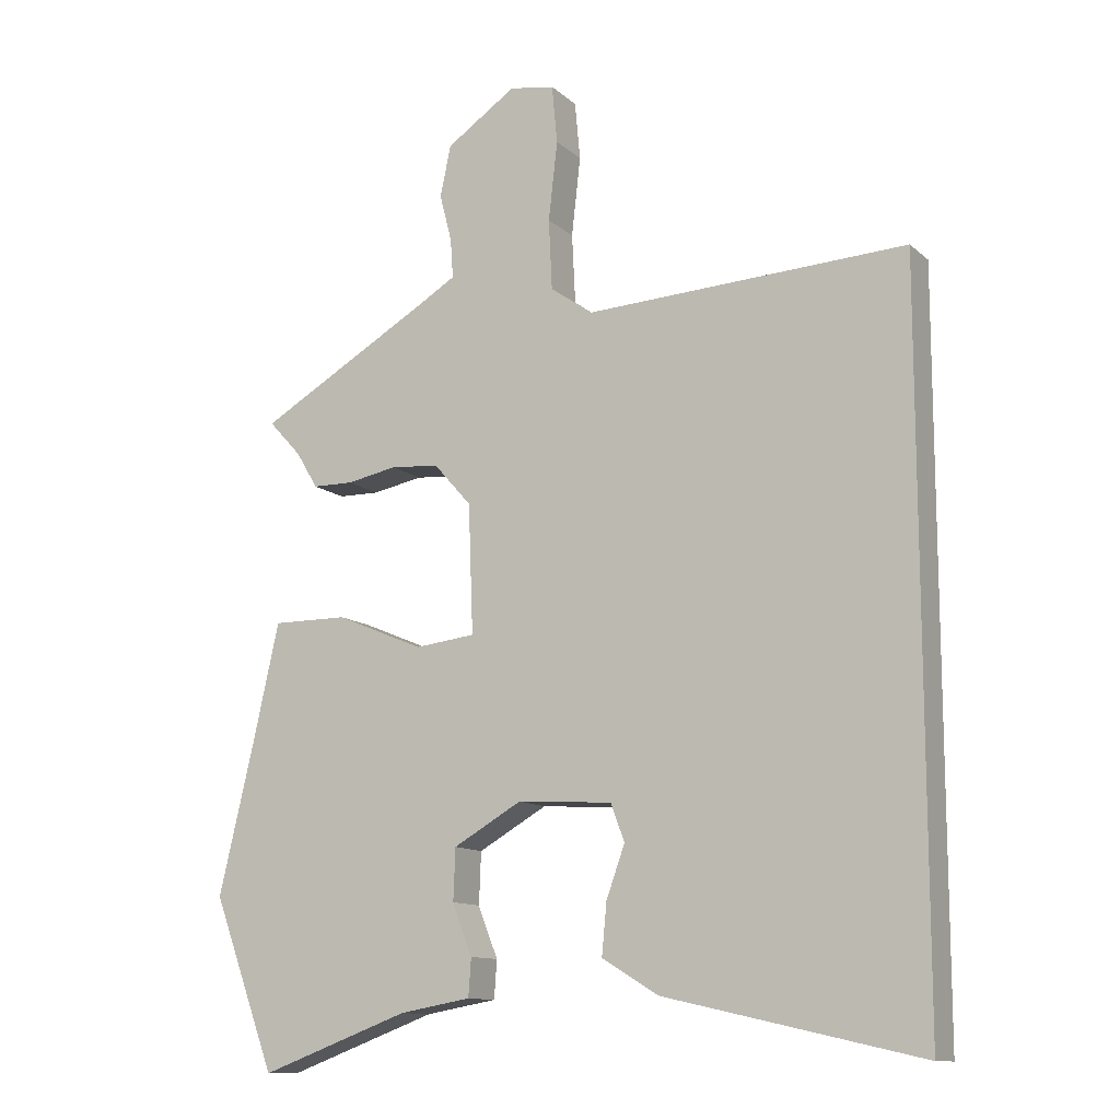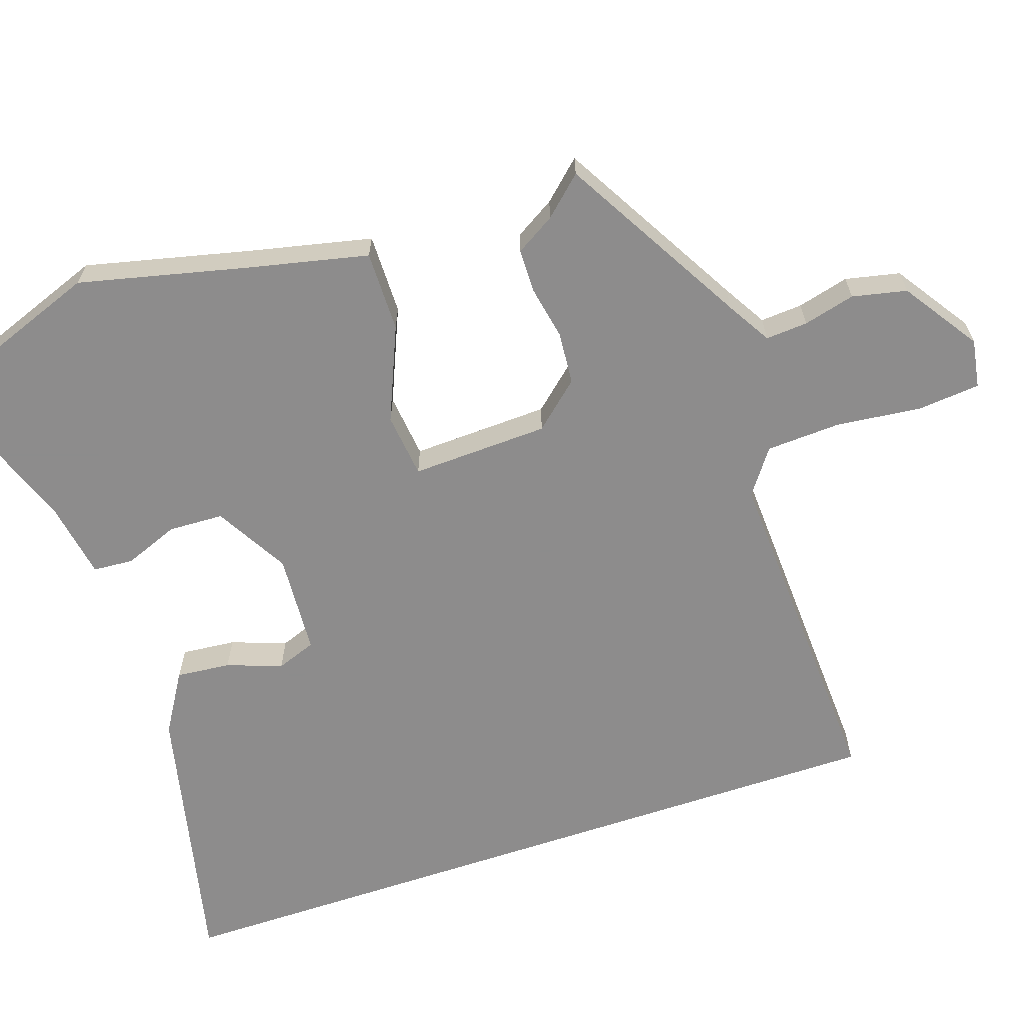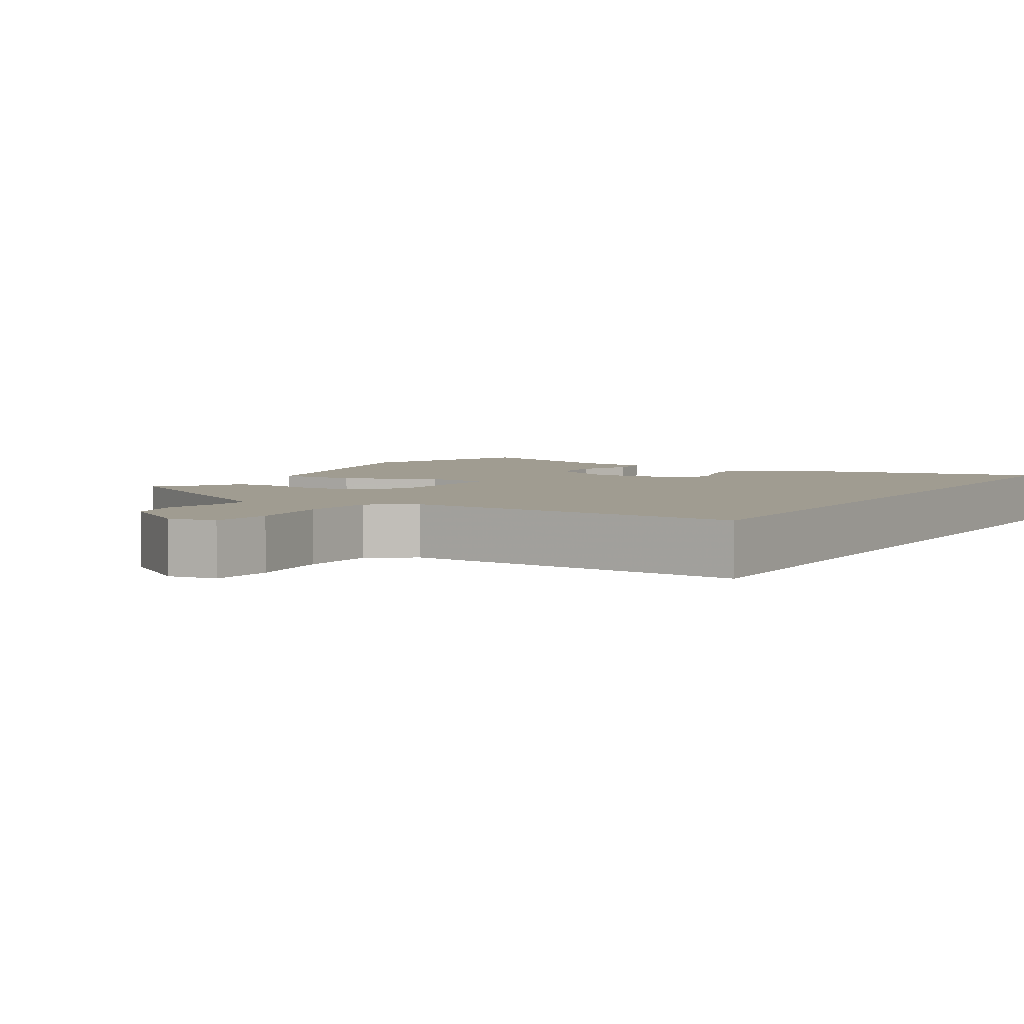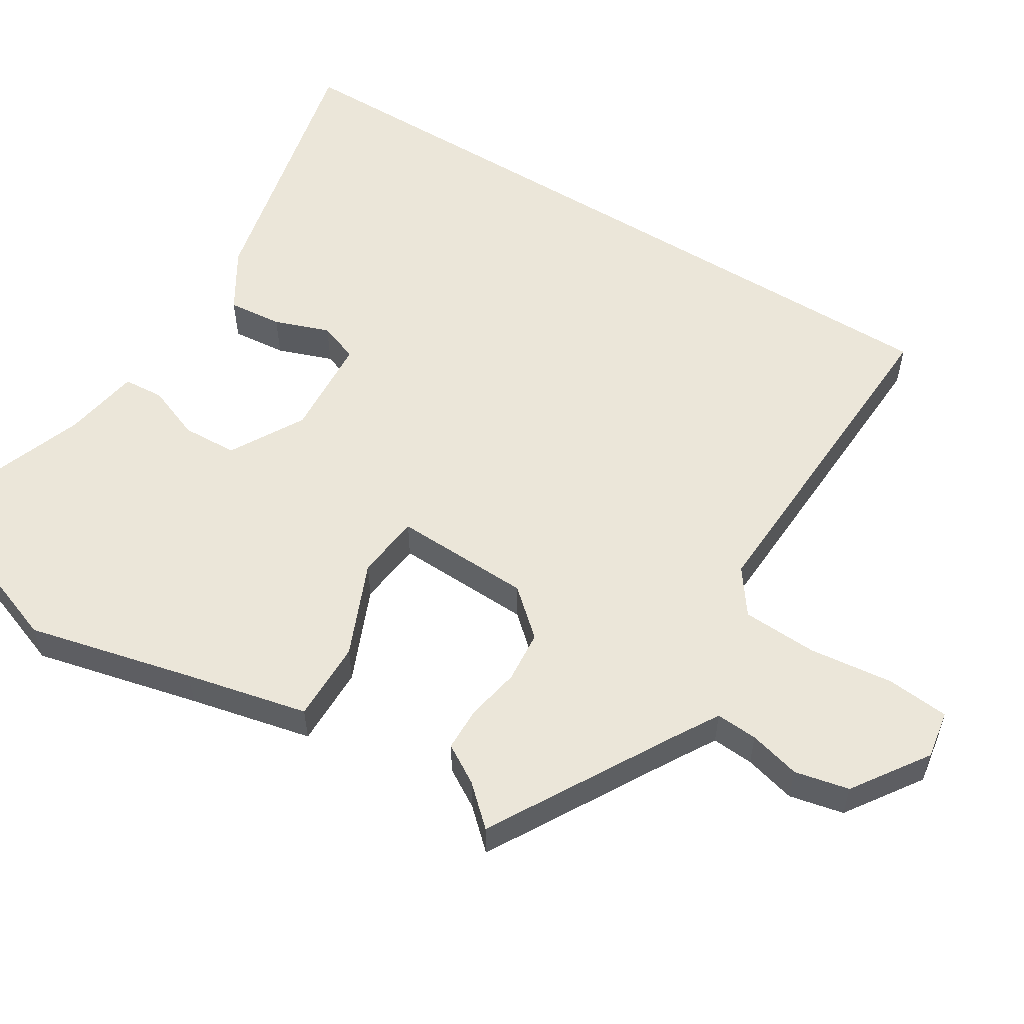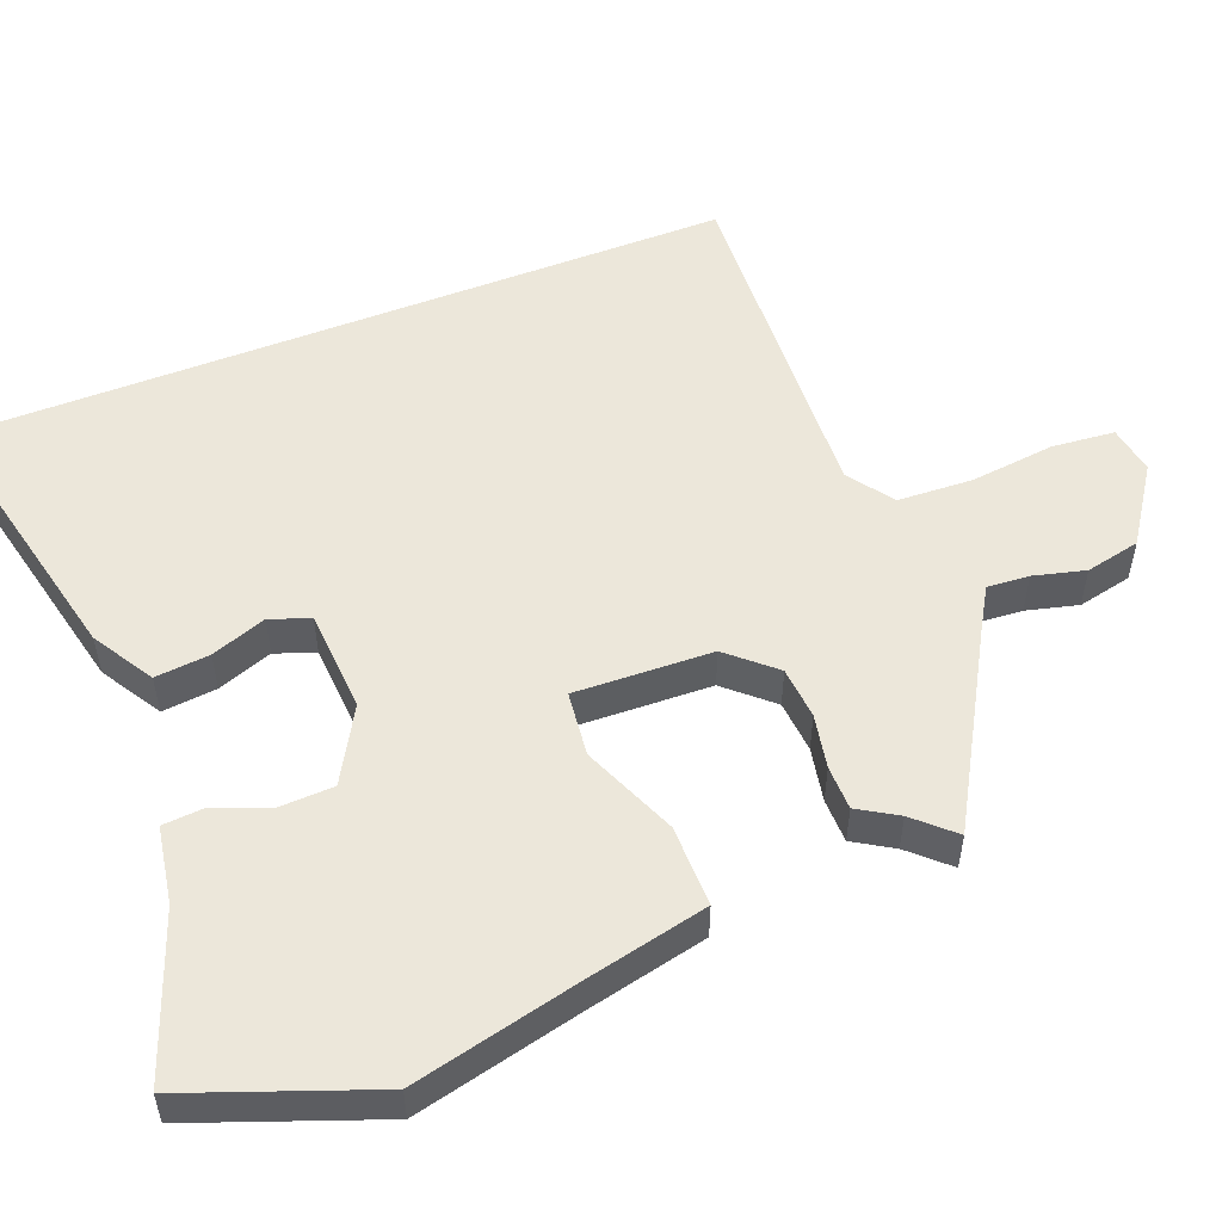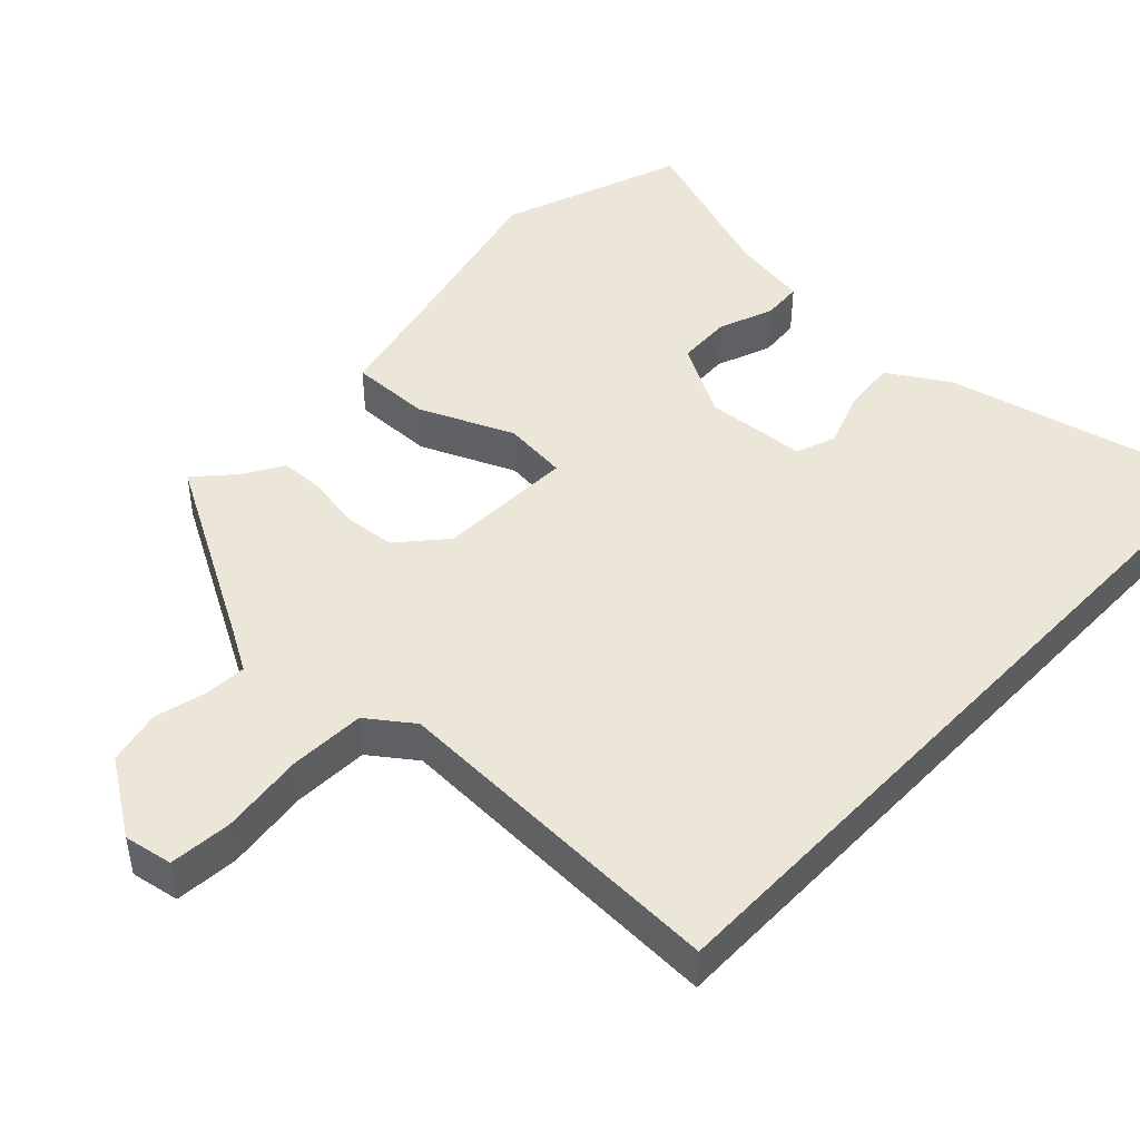
<metadata>
{"format":"obj","ext":"obj","renderer":"f3d","projection":"perspective","resolution":1024,"background":"white","views":[{"elev":-12.0,"azim":28.2,"up":"+Z"},{"elev":-64.3,"azim":-71.4,"up":"+Y"},{"elev":4.4,"azim":31.7,"up":"+Y"},{"elev":55.9,"azim":-58.3,"up":"+Y"},{"elev":53.1,"azim":-111.4,"up":"+Y"},{"elev":46.2,"azim":43.1,"up":"+Y"}]}
</metadata>
<code>
v 0.5 0.07 -0.547
v 0.128 0.07 -0.463
v 0.046 0.07 -0.413
v 0.053 0.07 -0.339
v 0.08 0.07 -0.264
v 0.06 0.07 -0.21
v -0.078 0.07 -0.201
v -0.178 0.07 -0.258
v -0.181 0.07 -0.333
v -0.152 0.07 -0.407
v -0.156 0.07 -0.462
v -0.26 0.07 -0.48
v -0.478 0.07 -0.56
v -0.57 0.07 -0.312
v -0.517 0.07 -0.087
v -0.48 0.07 0.079
v -0.37 0.07 0.078
v -0.242 0.07 0.024
v -0.154 0.07 0.034
v -0.161 0.07 0.221
v -0.216 0.07 0.283
v -0.287 0.07 0.289
v -0.36 0.07 0.275
v -0.42 0.07 0.276
v -0.452 0.07 0.329
v -0.5 0.07 0.381
v -0.25 0.07 0.524
v -0.191 0.07 0.559
v -0.195 0.07 0.616
v -0.213 0.07 0.686
v -0.197 0.07 0.76
v -0.095 0.07 0.829
v -0.029 0.07 0.818
v -0.021 0.07 0.733
v -0.034 0.07 0.618
v -0.029 0.07 0.516
v 0.032 0.07 0.472
v 0.5 0.07 0.494
v 0.5 0 -0.547
v 0.128 0 -0.463
v 0.046 0 -0.413
v 0.053 0 -0.339
v 0.08 0 -0.264
v 0.06 0 -0.21
v -0.078 0 -0.201
v -0.178 0 -0.258
v -0.181 0 -0.333
v -0.152 0 -0.407
v -0.156 0 -0.462
v -0.26 0 -0.48
v -0.478 0 -0.56
v -0.57 0 -0.312
v -0.517 0 -0.087
v -0.48 0 0.079
v -0.37 0 0.078
v -0.242 0 0.024
v -0.154 0 0.034
v -0.161 0 0.221
v -0.216 0 0.283
v -0.287 0 0.289
v -0.36 0 0.275
v -0.42 0 0.276
v -0.452 0 0.329
v -0.5 0 0.381
v -0.25 0 0.524
v -0.191 0 0.559
v -0.195 0 0.616
v -0.213 0 0.686
v -0.197 0 0.76
v -0.095 0 0.829
v -0.029 0 0.818
v -0.021 0 0.733
v -0.034 0 0.618
v -0.029 0 0.516
v 0.032 0 0.472
v 0.5 0 0.494
f 37 38 1 2
f 36 37 2
f 32 33 34 35
f 32 35 36
f 29 30 31 32
f 28 29 32 36
f 27 28 36
f 25 26 27 36
f 22 23 24 25
f 21 22 25 36
f 20 21 36
f 19 20 36
f 15 16 17 18
f 15 18 19
f 12 13 14 15
f 12 15 19
f 9 10 11 12
f 8 9 12
f 8 12 19 36
f 2 3 4 5
f 36 2 5
f 36 5 6
f 7 8 36
f 6 7 36
f 40 39 76 75
f 40 75 74
f 73 72 71 70
f 74 73 70
f 70 69 68 67
f 74 70 67 66
f 74 66 65
f 74 65 64 63
f 63 62 61 60
f 74 63 60 59
f 74 59 58
f 74 58 57
f 56 55 54 53
f 57 56 53
f 53 52 51 50
f 57 53 50
f 50 49 48 47
f 50 47 46
f 74 57 50 46
f 43 42 41 40
f 43 40 74
f 44 43 74
f 74 46 45
f 74 45 44
f 1 39 40 2
f 2 40 41 3
f 3 41 42 4
f 4 42 43 5
f 5 43 44 6
f 6 44 45 7
f 7 45 46 8
f 8 46 47 9
f 9 47 48 10
f 10 48 49 11
f 11 49 50 12
f 12 50 51 13
f 13 51 52 14
f 14 52 53 15
f 15 53 54 16
f 16 54 55 17
f 17 55 56 18
f 18 56 57 19
f 19 57 58 20
f 20 58 59 21
f 21 59 60 22
f 22 60 61 23
f 23 61 62 24
f 24 62 63 25
f 25 63 64 26
f 26 64 65 27
f 27 65 66 28
f 28 66 67 29
f 29 67 68 30
f 30 68 69 31
f 31 69 70 32
f 32 70 71 33
f 33 71 72 34
f 34 72 73 35
f 35 73 74 36
f 36 74 75 37
f 37 75 76 38
f 38 76 39 1

</code>
